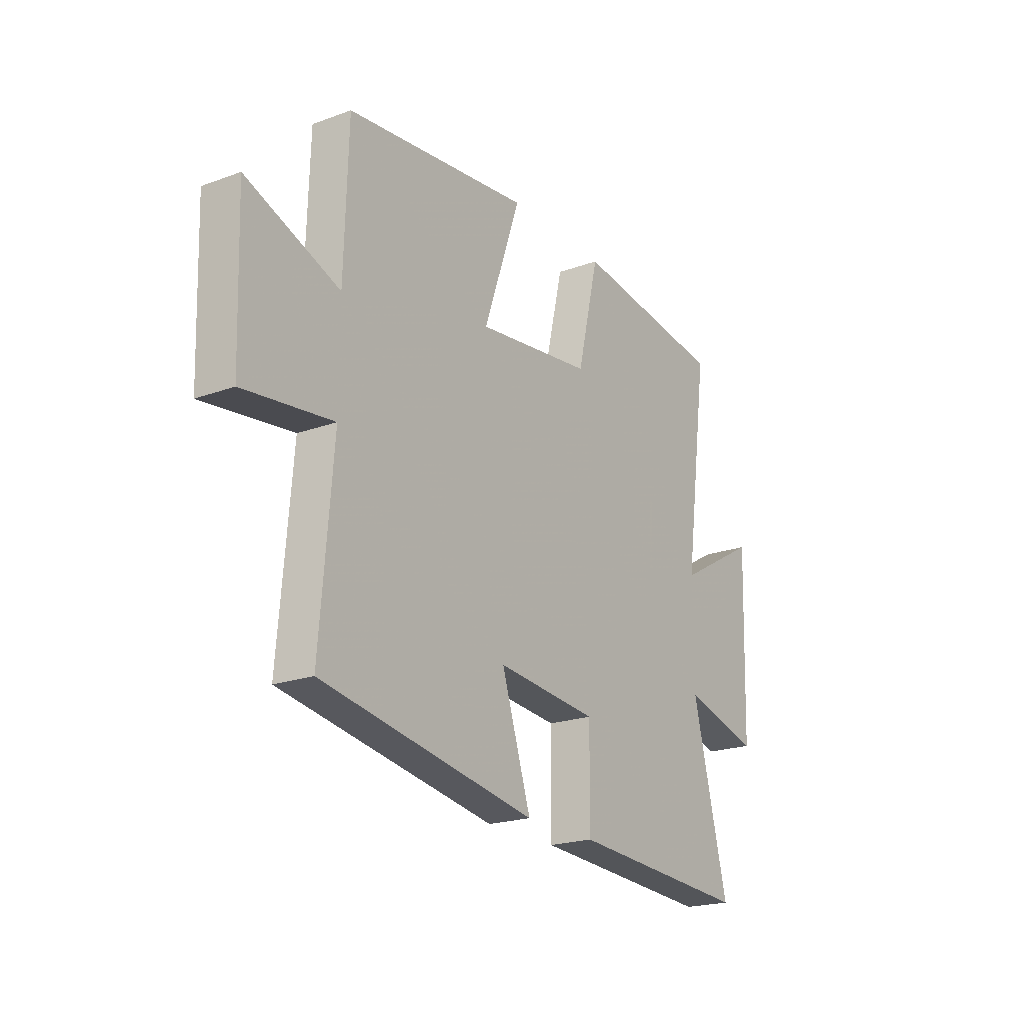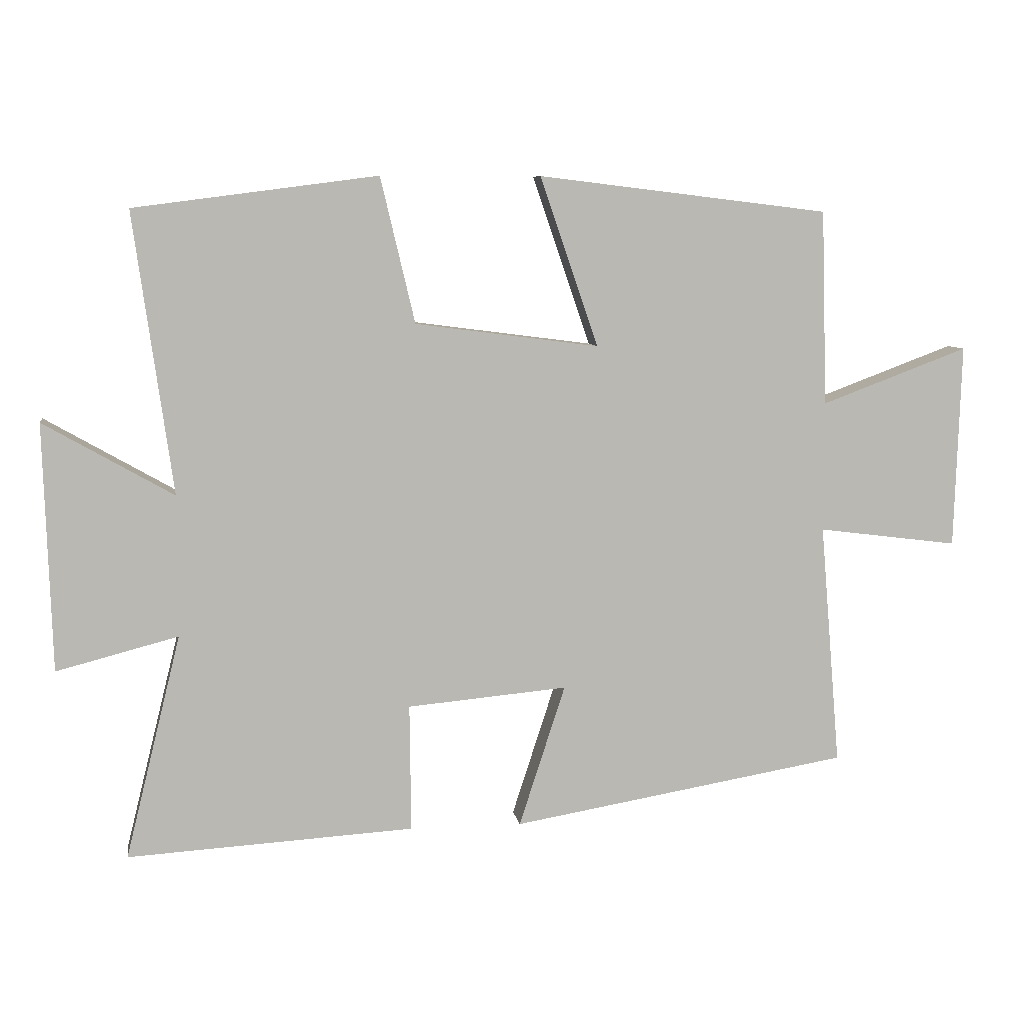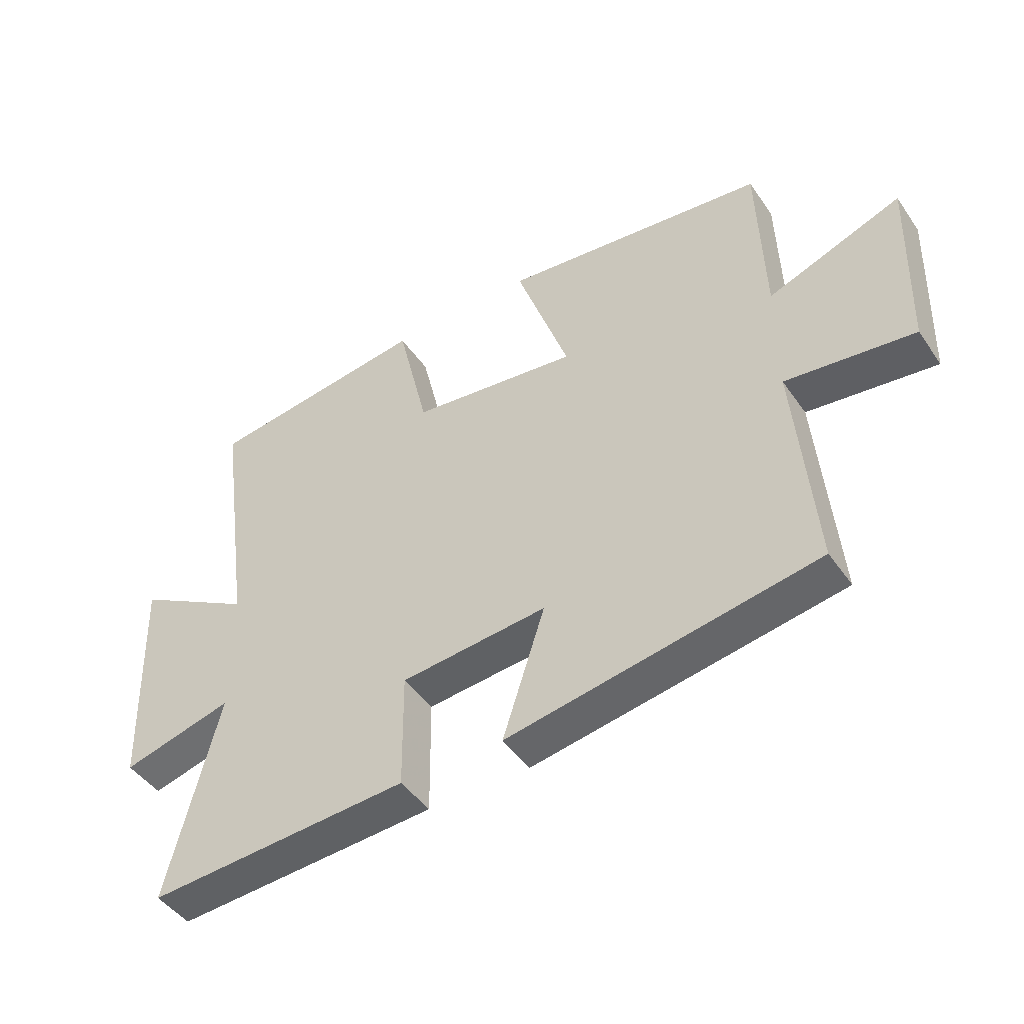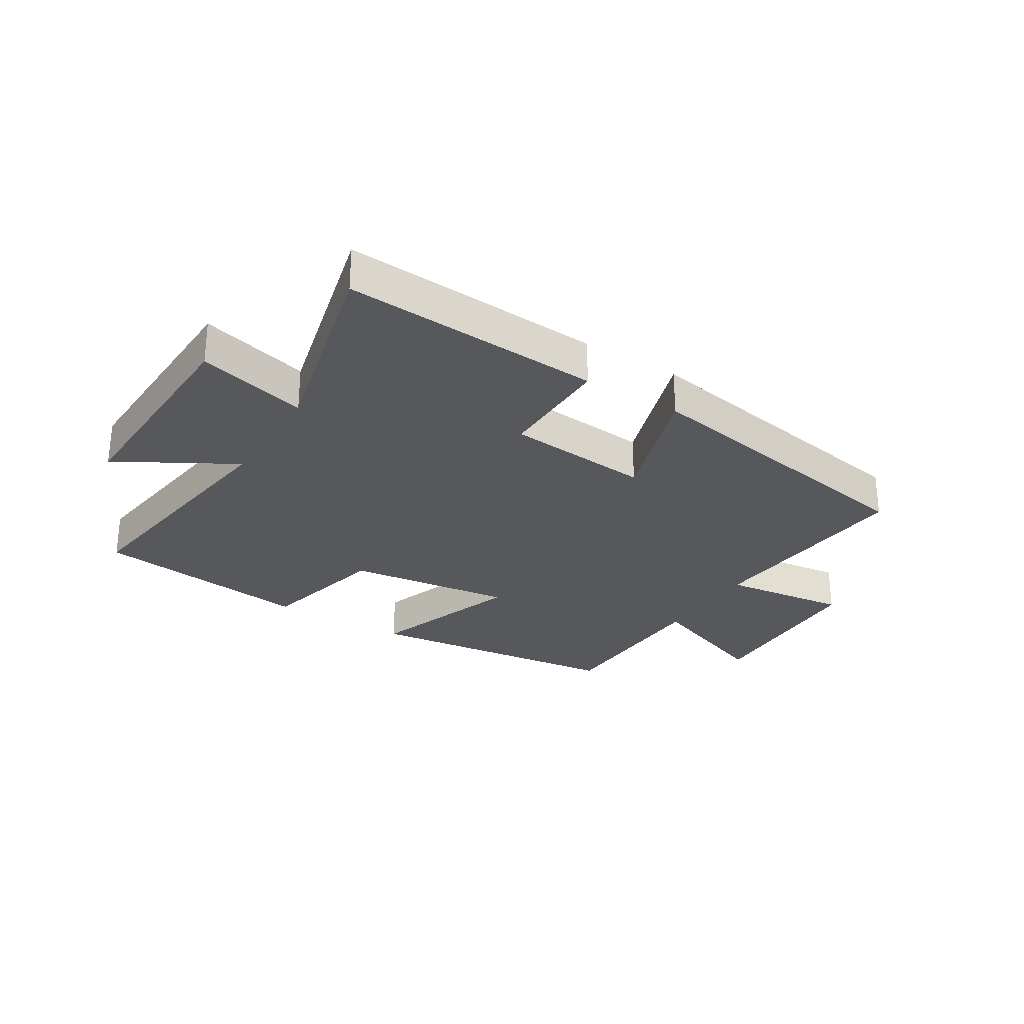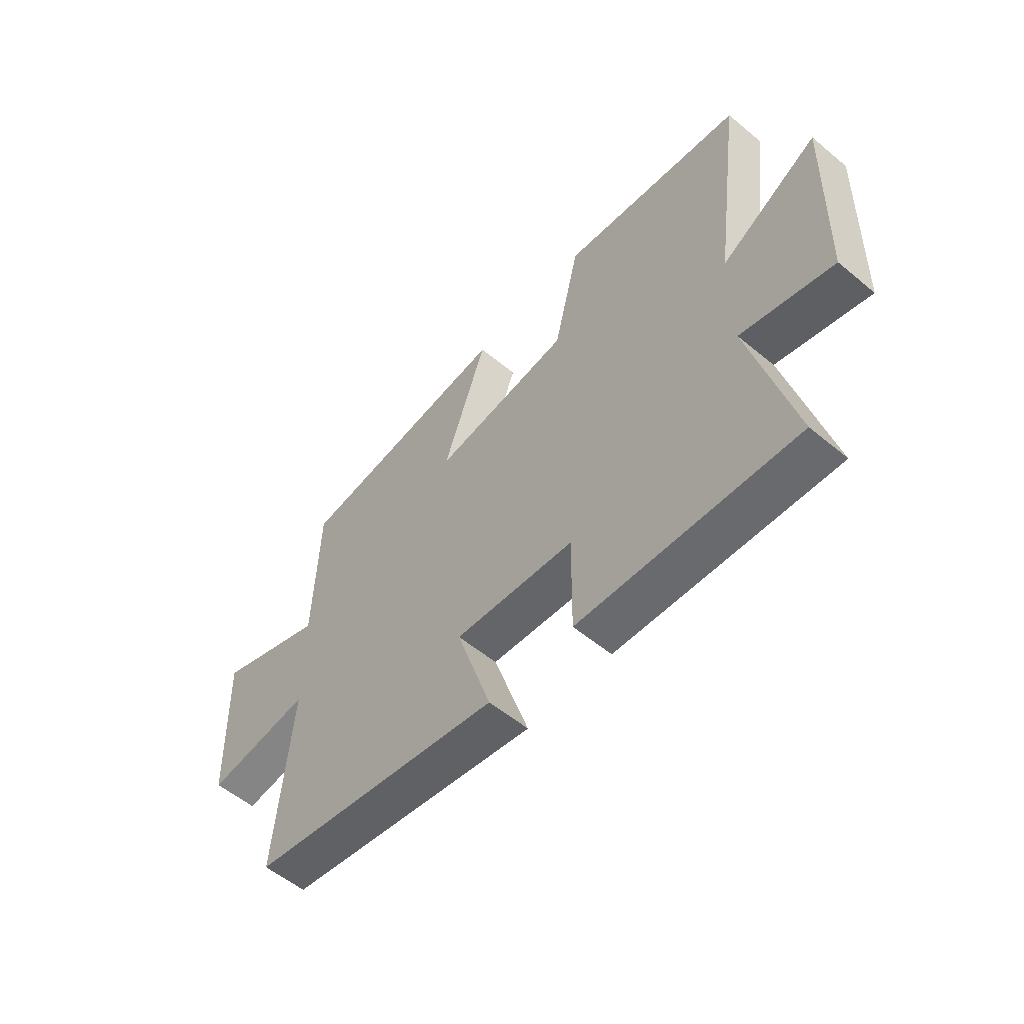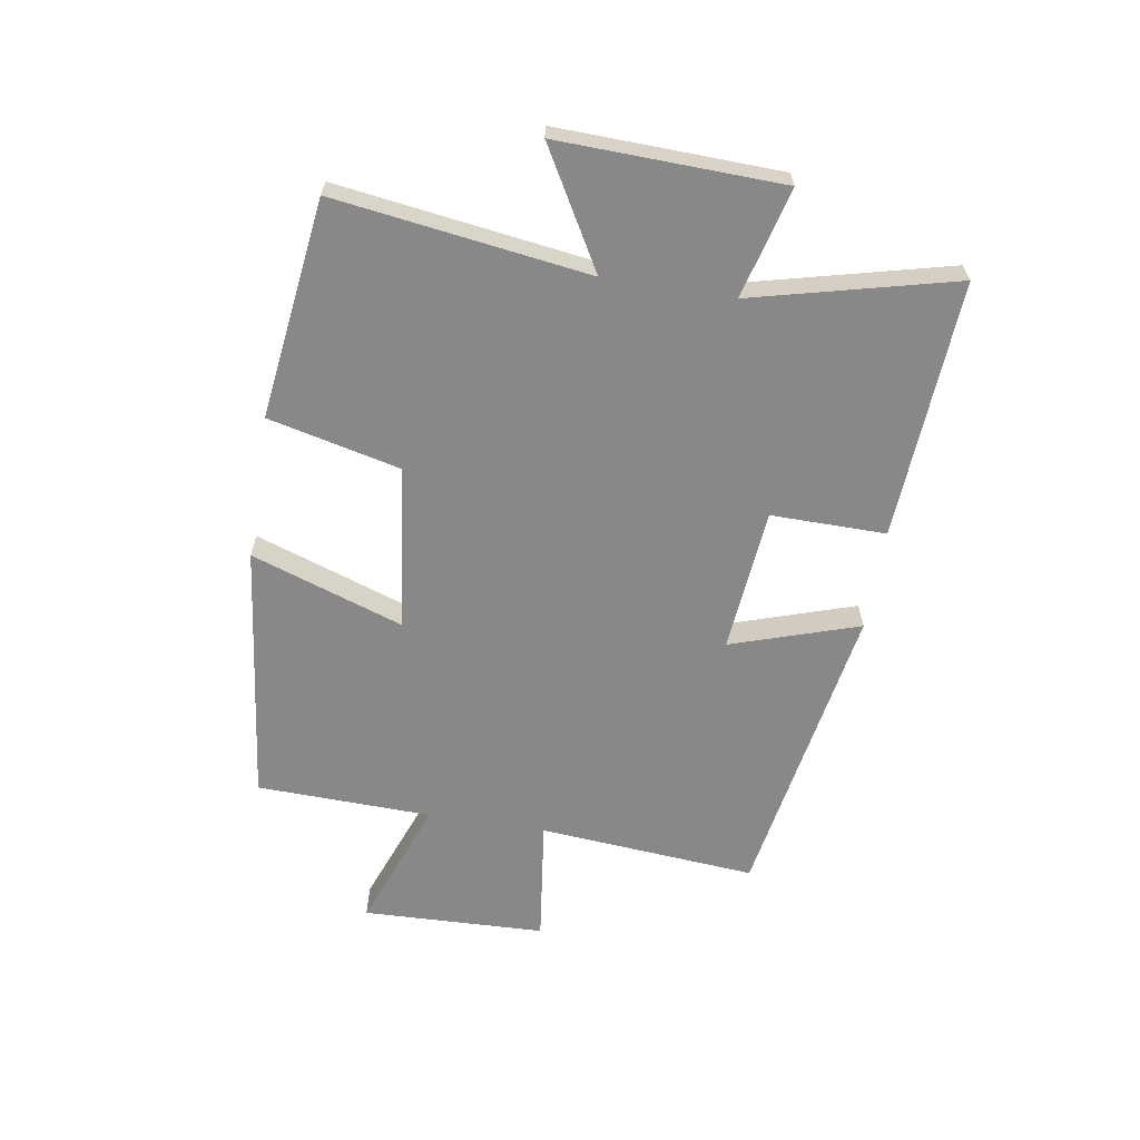
<metadata>
{"format":"obj","ext":"obj","renderer":"f3d","projection":"perspective","resolution":1024,"background":"white","views":[{"elev":-21.0,"azim":-56.8,"up":"+Z"},{"elev":7.7,"azim":171.3,"up":"+Z"},{"elev":-46.0,"azim":-147.2,"up":"+Z"},{"elev":-28.2,"azim":148.1,"up":"+Y"},{"elev":-55.9,"azim":49.0,"up":"+Z"},{"elev":-62.8,"azim":80.8,"up":"+Y"}]}
</metadata>
<code>
v 0.584 0.07 -0.526
v 0.15 0.07 -0.5
v 0.152 0.07 -0.307
v -0.09 0.07 -0.285
v -0.02 0.07 -0.5
v -0.531 0.07 -0.413
v -0.5 0.07 -0.046
v -0.712 0.07 -0.073
v -0.722 0.07 0.235
v -0.5 0.07 0.152
v -0.491 0.07 0.447
v -0.051 0.07 0.5
v -0.139 0.07 0.244
v 0.139 0.07 0.28
v 0.191 0.07 0.5
v 0.559 0.07 0.452
v 0.5 0.07 0.027
v 0.696 0.07 0.139
v 0.684 0.07 -0.235
v 0.5 0.07 -0.187
v 0.584 0 -0.526
v 0.15 0 -0.5
v 0.152 0 -0.307
v -0.09 0 -0.285
v -0.02 0 -0.5
v -0.531 0 -0.413
v -0.5 0 -0.046
v -0.712 0 -0.073
v -0.722 0 0.235
v -0.5 0 0.152
v -0.491 0 0.447
v -0.051 0 0.5
v -0.139 0 0.244
v 0.139 0 0.28
v 0.191 0 0.5
v 0.559 0 0.452
v 0.5 0 0.027
v 0.696 0 0.139
v 0.684 0 -0.235
v 0.5 0 -0.187
f 17 18 19 20
f 14 15 16 17
f 13 14 17 20
f 10 11 12 13
f 10 13 20 1
f 7 8 9 10
f 4 5 6 7
f 3 4 7 10
f 1 2 3
f 1 3 10
f 40 39 38 37
f 37 36 35 34
f 40 37 34 33
f 33 32 31 30
f 21 40 33 30
f 30 29 28 27
f 27 26 25 24
f 30 27 24 23
f 23 22 21
f 30 23 21
f 1 21 22 2
f 2 22 23 3
f 3 23 24 4
f 4 24 25 5
f 5 25 26 6
f 6 26 27 7
f 7 27 28 8
f 8 28 29 9
f 9 29 30 10
f 10 30 31 11
f 11 31 32 12
f 12 32 33 13
f 13 33 34 14
f 14 34 35 15
f 15 35 36 16
f 16 36 37 17
f 17 37 38 18
f 18 38 39 19
f 19 39 40 20
f 20 40 21 1

</code>
